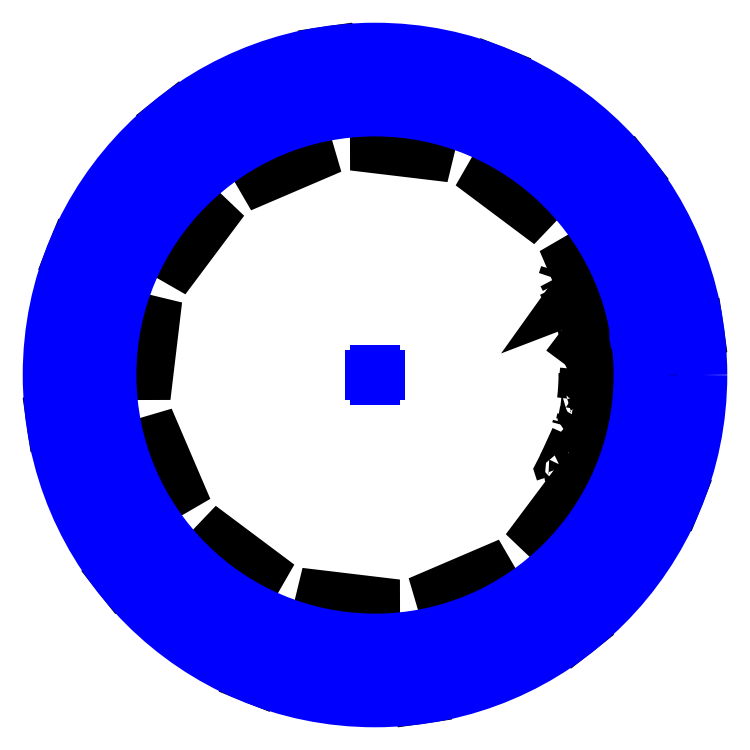
<metadata>
{"format":"dxf","ext":"dxf","renderer":"ezdxf+matplotlib","layout":"modelspace","background":"white","min_lineweight":24,"dpi":150}
</metadata>
<code>
0
SECTION
2
ENTITIES
0
LWPOLYLINE
90
744
70
1
43
0
10
4.85
20
0
10
5.639
20
1e-05
10
5.644
20
0.000189
10
5.654
20
0.000813
10
5.669
20
0.002156
10
5.688
20
0.004495
10
5.712
20
0.008102
10
5.741
20
0.01325
10
5.774
20
0.02021
10
5.812
20
0.02924
10
5.854
20
0.04061
10
5.9
20
0.05457
10
5.95
20
0.07139
10
6.004
20
0.0913
10
6.062
20
0.1146
10
6.124
20
0.1414
10
6.189
20
0.172
10
6.258
20
0.2067
10
6.329
20
0.2456
10
6.404
20
0.289
10
6.481
20
0.3371
10
6.561
20
0.3901
10
6.644
20
0.448
10
6.728
20
0.5112
10
6.814
20
0.5799
10
6.902
20
0.654
10
6.947
20
0.6932
10
6.958
20
0.7033
10
6.963
20
0.7083
10
6.964
20
0.709
10
6.964
20
0.7091
10
6.881
20
1.283
10
6.881
20
1.283
10
6.881
20
1.283
10
6.874
20
1.287
10
6.86
20
1.293
10
6.807
20
1.318
10
6.701
20
1.365
10
6.599
20
1.406
10
6.5
20
1.443
10
6.405
20
1.476
10
6.314
20
1.504
10
6.226
20
1.528
10
6.142
20
1.549
10
6.062
20
1.566
10
5.987
20
1.58
10
5.915
20
1.591
10
5.849
20
1.599
10
5.786
20
1.605
10
5.729
20
1.609
10
5.676
20
1.611
10
5.628
20
1.611
10
5.584
20
1.61
10
5.546
20
1.608
10
5.512
20
1.606
10
5.483
20
1.603
10
5.459
20
1.599
10
5.44
20
1.596
10
5.425
20
1.593
10
5.415
20
1.591
10
5.41
20
1.59
10
4.653
20
1.367
10
4.2
20
2.425
10
4.884
20
2.82
10
4.888
20
2.822
10
4.896
20
2.828
10
4.908
20
2.836
10
4.924
20
2.848
10
4.943
20
2.863
10
4.965
20
2.882
10
4.991
20
2.905
10
5.019
20
2.931
10
5.049
20
2.962
10
5.082
20
2.997
10
5.117
20
3.037
10
5.154
20
3.081
10
5.193
20
3.13
10
5.233
20
3.184
10
5.274
20
3.244
10
5.316
20
3.308
10
5.359
20
3.377
10
5.401
20
3.452
10
5.444
20
3.533
10
5.487
20
3.618
10
5.53
20
3.71
10
5.571
20
3.807
10
5.611
20
3.909
10
5.65
20
4.017
10
5.669
20
4.074
10
5.674
20
4.088
10
5.676
20
4.095
10
5.677
20
4.096
10
5.676
20
4.096
10
5.318
20
4.552
10
5.318
20
4.552
10
5.317
20
4.552
10
5.309
20
4.551
10
5.295
20
4.55
10
5.235
20
4.545
10
5.121
20
4.533
10
5.012
20
4.517
10
4.908
20
4.5
10
4.809
20
4.48
10
4.716
20
4.459
10
4.628
20
4.436
10
4.545
20
4.412
10
4.467
20
4.387
10
4.395
20
4.361
10
4.327
20
4.335
10
4.265
20
4.309
10
4.209
20
4.283
10
4.157
20
4.258
10
4.11
20
4.233
10
4.068
20
4.209
10
4.031
20
4.187
10
3.999
20
4.166
10
3.971
20
4.147
10
3.947
20
4.129
10
3.928
20
4.115
10
3.913
20
4.102
10
3.902
20
4.092
10
3.894
20
4.086
10
3.891
20
4.082
10
3.346
20
3.511
10
2.425
20
4.2
10
2.819
20
4.884
10
2.822
20
4.888
10
2.826
20
4.897
10
2.833
20
4.911
10
2.84
20
4.929
10
2.849
20
4.951
10
2.859
20
4.979
10
2.87
20
5.011
10
2.881
20
5.048
10
2.892
20
5.09
10
2.903
20
5.137
10
2.913
20
5.189
10
2.923
20
5.245
10
2.932
20
5.307
10
2.94
20
5.374
10
2.946
20
5.446
10
2.95
20
5.523
10
2.952
20
5.604
10
2.952
20
5.691
10
2.949
20
5.782
10
2.943
20
5.877
10
2.934
20
5.978
10
2.921
20
6.082
10
2.905
20
6.191
10
2.885
20
6.304
10
2.873
20
6.363
10
2.87
20
6.377
10
2.868
20
6.385
10
2.868
20
6.385
10
2.868
20
6.386
10
2.33
20
6.601
10
2.33
20
6.601
10
2.329
20
6.6
10
2.323
20
6.596
10
2.31
20
6.588
10
2.262
20
6.554
10
2.169
20
6.486
10
2.082
20
6.418
10
2
20
6.351
10
1.925
20
6.285
10
1.854
20
6.22
10
1.789
20
6.156
10
1.73
20
6.093
10
1.675
20
6.033
10
1.625
20
5.974
10
1.58
20
5.918
10
1.539
20
5.865
10
1.503
20
5.814
10
1.471
20
5.766
10
1.443
20
5.721
10
1.418
20
5.679
10
1.398
20
5.641
10
1.38
20
5.607
10
1.365
20
5.576
10
1.354
20
5.55
10
1.344
20
5.527
10
1.338
20
5.509
10
1.333
20
5.495
10
1.33
20
5.485
10
1.328
20
5.48
10
1.143
20
4.714
10
0
20
4.85
10
-1e-05
20
5.639
10
-0.000189
20
5.644
10
-0.000813
20
5.654
10
-0.002156
20
5.669
10
-0.004495
20
5.688
10
-0.008102
20
5.712
10
-0.01325
20
5.741
10
-0.02021
20
5.774
10
-0.02924
20
5.812
10
-0.04061
20
5.854
10
-0.05457
20
5.9
10
-0.07139
20
5.95
10
-0.0913
20
6.004
10
-0.1146
20
6.062
10
-0.1414
20
6.124
10
-0.172
20
6.189
10
-0.2067
20
6.258
10
-0.2456
20
6.329
10
-0.289
20
6.404
10
-0.3371
20
6.481
10
-0.3901
20
6.561
10
-0.448
20
6.644
10
-0.5112
20
6.728
10
-0.5799
20
6.814
10
-0.654
20
6.902
10
-0.6932
20
6.947
10
-0.7033
20
6.958
10
-0.7083
20
6.963
10
-0.709
20
6.964
10
-0.7091
20
6.964
10
-1.283
20
6.881
10
-1.283
20
6.881
10
-1.283
20
6.881
10
-1.287
20
6.874
10
-1.293
20
6.86
10
-1.318
20
6.807
10
-1.365
20
6.701
10
-1.406
20
6.599
10
-1.443
20
6.5
10
-1.476
20
6.405
10
-1.504
20
6.314
10
-1.528
20
6.226
10
-1.549
20
6.142
10
-1.566
20
6.062
10
-1.58
20
5.987
10
-1.591
20
5.915
10
-1.599
20
5.849
10
-1.605
20
5.786
10
-1.609
20
5.729
10
-1.611
20
5.676
10
-1.611
20
5.628
10
-1.61
20
5.584
10
-1.608
20
5.546
10
-1.606
20
5.512
10
-1.603
20
5.483
10
-1.599
20
5.459
10
-1.596
20
5.44
10
-1.593
20
5.425
10
-1.591
20
5.415
10
-1.59
20
5.41
10
-1.367
20
4.653
10
-2.425
20
4.2
10
-2.82
20
4.884
10
-2.822
20
4.888
10
-2.828
20
4.896
10
-2.836
20
4.908
10
-2.848
20
4.924
10
-2.863
20
4.943
10
-2.882
20
4.965
10
-2.905
20
4.991
10
-2.931
20
5.019
10
-2.962
20
5.049
10
-2.997
20
5.082
10
-3.037
20
5.117
10
-3.081
20
5.154
10
-3.13
20
5.193
10
-3.184
20
5.233
10
-3.244
20
5.274
10
-3.308
20
5.316
10
-3.377
20
5.359
10
-3.452
20
5.401
10
-3.533
20
5.444
10
-3.618
20
5.487
10
-3.71
20
5.53
10
-3.807
20
5.571
10
-3.909
20
5.611
10
-4.017
20
5.65
10
-4.074
20
5.669
10
-4.088
20
5.674
10
-4.095
20
5.676
10
-4.096
20
5.677
10
-4.096
20
5.676
10
-4.552
20
5.318
10
-4.552
20
5.318
10
-4.552
20
5.317
10
-4.551
20
5.309
10
-4.55
20
5.295
10
-4.545
20
5.235
10
-4.533
20
5.121
10
-4.517
20
5.012
10
-4.5
20
4.908
10
-4.48
20
4.809
10
-4.459
20
4.716
10
-4.436
20
4.628
10
-4.412
20
4.545
10
-4.387
20
4.467
10
-4.361
20
4.395
10
-4.335
20
4.327
10
-4.309
20
4.265
10
-4.283
20
4.209
10
-4.258
20
4.157
10
-4.233
20
4.11
10
-4.209
20
4.068
10
-4.187
20
4.031
10
-4.166
20
3.999
10
-4.147
20
3.971
10
-4.129
20
3.947
10
-4.115
20
3.928
10
-4.102
20
3.913
10
-4.092
20
3.902
10
-4.086
20
3.894
10
-4.082
20
3.891
10
-3.511
20
3.346
10
-4.2
20
2.425
10
-4.884
20
2.819
10
-4.888
20
2.822
10
-4.897
20
2.826
10
-4.911
20
2.833
10
-4.929
20
2.84
10
-4.951
20
2.849
10
-4.979
20
2.859
10
-5.011
20
2.87
10
-5.048
20
2.881
10
-5.09
20
2.892
10
-5.137
20
2.903
10
-5.189
20
2.913
10
-5.245
20
2.923
10
-5.307
20
2.932
10
-5.374
20
2.94
10
-5.446
20
2.946
10
-5.523
20
2.95
10
-5.604
20
2.952
10
-5.691
20
2.952
10
-5.782
20
2.949
10
-5.877
20
2.943
10
-5.978
20
2.934
10
-6.082
20
2.921
10
-6.191
20
2.905
10
-6.304
20
2.885
10
-6.363
20
2.873
10
-6.377
20
2.87
10
-6.385
20
2.868
10
-6.385
20
2.868
10
-6.386
20
2.868
10
-6.601
20
2.33
10
-6.601
20
2.33
10
-6.6
20
2.329
10
-6.596
20
2.323
10
-6.588
20
2.31
10
-6.554
20
2.262
10
-6.486
20
2.169
10
-6.418
20
2.082
10
-6.351
20
2
10
-6.285
20
1.925
10
-6.22
20
1.854
10
-6.156
20
1.789
10
-6.093
20
1.73
10
-6.033
20
1.675
10
-5.974
20
1.625
10
-5.918
20
1.58
10
-5.865
20
1.539
10
-5.814
20
1.503
10
-5.766
20
1.471
10
-5.721
20
1.443
10
-5.679
20
1.418
10
-5.641
20
1.398
10
-5.607
20
1.38
10
-5.576
20
1.365
10
-5.55
20
1.354
10
-5.527
20
1.344
10
-5.509
20
1.338
10
-5.495
20
1.333
10
-5.485
20
1.33
10
-5.48
20
1.328
10
-4.714
20
1.143
10
-4.85
20
0
10
-5.639
20
-1e-05
10
-5.644
20
-0.000189
10
-5.654
20
-0.000813
10
-5.669
20
-0.002156
10
-5.688
20
-0.004495
10
-5.712
20
-0.008102
10
-5.741
20
-0.01325
10
-5.774
20
-0.02021
10
-5.812
20
-0.02924
10
-5.854
20
-0.04061
10
-5.9
20
-0.05457
10
-5.95
20
-0.07139
10
-6.004
20
-0.0913
10
-6.062
20
-0.1146
10
-6.124
20
-0.1414
10
-6.189
20
-0.172
10
-6.258
20
-0.2067
10
-6.329
20
-0.2456
10
-6.404
20
-0.289
10
-6.481
20
-0.3371
10
-6.561
20
-0.3901
10
-6.644
20
-0.448
10
-6.728
20
-0.5112
10
-6.814
20
-0.5799
10
-6.902
20
-0.654
10
-6.947
20
-0.6932
10
-6.958
20
-0.7033
10
-6.963
20
-0.7083
10
-6.964
20
-0.709
10
-6.964
20
-0.7091
10
-6.881
20
-1.283
10
-6.881
20
-1.283
10
-6.881
20
-1.283
10
-6.874
20
-1.287
10
-6.86
20
-1.293
10
-6.807
20
-1.318
10
-6.701
20
-1.365
10
-6.599
20
-1.406
10
-6.5
20
-1.443
10
-6.405
20
-1.476
10
-6.314
20
-1.504
10
-6.226
20
-1.528
10
-6.142
20
-1.549
10
-6.062
20
-1.566
10
-5.987
20
-1.58
10
-5.915
20
-1.591
10
-5.849
20
-1.599
10
-5.786
20
-1.605
10
-5.729
20
-1.609
10
-5.676
20
-1.611
10
-5.628
20
-1.611
10
-5.584
20
-1.61
10
-5.546
20
-1.608
10
-5.512
20
-1.606
10
-5.483
20
-1.603
10
-5.459
20
-1.599
10
-5.44
20
-1.596
10
-5.425
20
-1.593
10
-5.415
20
-1.591
10
-5.41
20
-1.59
10
-4.653
20
-1.367
10
-4.2
20
-2.425
10
-4.884
20
-2.82
10
-4.888
20
-2.822
10
-4.896
20
-2.828
10
-4.908
20
-2.836
10
-4.924
20
-2.848
10
-4.943
20
-2.863
10
-4.965
20
-2.882
10
-4.991
20
-2.905
10
-5.019
20
-2.931
10
-5.049
20
-2.962
10
-5.082
20
-2.997
10
-5.117
20
-3.037
10
-5.154
20
-3.081
10
-5.193
20
-3.13
10
-5.233
20
-3.184
10
-5.274
20
-3.244
10
-5.316
20
-3.308
10
-5.359
20
-3.377
10
-5.401
20
-3.452
10
-5.444
20
-3.533
10
-5.487
20
-3.618
10
-5.53
20
-3.71
10
-5.571
20
-3.807
10
-5.611
20
-3.909
10
-5.65
20
-4.017
10
-5.669
20
-4.074
10
-5.674
20
-4.088
10
-5.676
20
-4.095
10
-5.677
20
-4.096
10
-5.676
20
-4.096
10
-5.318
20
-4.552
10
-5.318
20
-4.552
10
-5.317
20
-4.552
10
-5.309
20
-4.551
10
-5.295
20
-4.55
10
-5.235
20
-4.545
10
-5.121
20
-4.533
10
-5.012
20
-4.517
10
-4.908
20
-4.5
10
-4.809
20
-4.48
10
-4.716
20
-4.459
10
-4.628
20
-4.436
10
-4.545
20
-4.412
10
-4.467
20
-4.387
10
-4.395
20
-4.361
10
-4.327
20
-4.335
10
-4.265
20
-4.309
10
-4.209
20
-4.283
10
-4.157
20
-4.258
10
-4.11
20
-4.233
10
-4.068
20
-4.209
10
-4.031
20
-4.187
10
-3.999
20
-4.166
10
-3.971
20
-4.147
10
-3.947
20
-4.129
10
-3.928
20
-4.115
10
-3.913
20
-4.102
10
-3.902
20
-4.092
10
-3.894
20
-4.086
10
-3.891
20
-4.082
10
-3.346
20
-3.511
10
-2.425
20
-4.2
10
-2.819
20
-4.884
10
-2.822
20
-4.888
10
-2.826
20
-4.897
10
-2.833
20
-4.911
10
-2.84
20
-4.929
10
-2.849
20
-4.951
10
-2.859
20
-4.979
10
-2.87
20
-5.011
10
-2.881
20
-5.048
10
-2.892
20
-5.09
10
-2.903
20
-5.137
10
-2.913
20
-5.189
10
-2.923
20
-5.245
10
-2.932
20
-5.307
10
-2.94
20
-5.374
10
-2.946
20
-5.446
10
-2.95
20
-5.523
10
-2.952
20
-5.604
10
-2.952
20
-5.691
10
-2.949
20
-5.782
10
-2.943
20
-5.877
10
-2.934
20
-5.978
10
-2.921
20
-6.082
10
-2.905
20
-6.191
10
-2.885
20
-6.304
10
-2.873
20
-6.363
10
-2.87
20
-6.377
10
-2.868
20
-6.385
10
-2.868
20
-6.385
10
-2.868
20
-6.386
10
-2.33
20
-6.601
10
-2.33
20
-6.601
10
-2.329
20
-6.6
10
-2.323
20
-6.596
10
-2.31
20
-6.588
10
-2.262
20
-6.554
10
-2.169
20
-6.486
10
-2.082
20
-6.418
10
-2
20
-6.351
10
-1.925
20
-6.285
10
-1.854
20
-6.22
10
-1.789
20
-6.156
10
-1.73
20
-6.093
10
-1.675
20
-6.033
10
-1.625
20
-5.974
10
-1.58
20
-5.918
10
-1.539
20
-5.865
10
-1.503
20
-5.814
10
-1.471
20
-5.766
10
-1.443
20
-5.721
10
-1.418
20
-5.679
10
-1.398
20
-5.641
10
-1.38
20
-5.607
10
-1.365
20
-5.576
10
-1.354
20
-5.55
10
-1.344
20
-5.527
10
-1.338
20
-5.509
10
-1.333
20
-5.495
10
-1.33
20
-5.485
10
-1.328
20
-5.48
10
-1.143
20
-4.714
10
0
20
-4.85
10
1e-05
20
-5.639
10
0.000189
20
-5.644
10
0.000813
20
-5.654
10
0.002156
20
-5.669
10
0.004495
20
-5.688
10
0.008102
20
-5.712
10
0.01325
20
-5.741
10
0.02021
20
-5.774
10
0.02924
20
-5.812
10
0.04061
20
-5.854
10
0.05457
20
-5.9
10
0.07139
20
-5.95
10
0.0913
20
-6.004
10
0.1146
20
-6.062
10
0.1414
20
-6.124
10
0.172
20
-6.189
10
0.2067
20
-6.258
10
0.2456
20
-6.329
10
0.289
20
-6.404
10
0.3371
20
-6.481
10
0.3901
20
-6.561
10
0.448
20
-6.644
10
0.5112
20
-6.728
10
0.5799
20
-6.814
10
0.654
20
-6.902
10
0.6932
20
-6.947
10
0.7033
20
-6.958
10
0.7083
20
-6.963
10
0.709
20
-6.964
10
0.7091
20
-6.964
10
1.283
20
-6.881
10
1.283
20
-6.881
10
1.283
20
-6.881
10
1.287
20
-6.874
10
1.293
20
-6.86
10
1.318
20
-6.807
10
1.365
20
-6.701
10
1.406
20
-6.599
10
1.443
20
-6.5
10
1.476
20
-6.405
10
1.504
20
-6.314
10
1.528
20
-6.226
10
1.549
20
-6.142
10
1.566
20
-6.062
10
1.58
20
-5.987
10
1.591
20
-5.915
10
1.599
20
-5.849
10
1.605
20
-5.786
10
1.609
20
-5.729
10
1.611
20
-5.676
10
1.611
20
-5.628
10
1.61
20
-5.584
10
1.608
20
-5.546
10
1.606
20
-5.512
10
1.603
20
-5.483
10
1.599
20
-5.459
10
1.596
20
-5.44
10
1.593
20
-5.425
10
1.591
20
-5.415
10
1.59
20
-5.41
10
1.367
20
-4.653
10
2.425
20
-4.2
10
2.82
20
-4.884
10
2.822
20
-4.888
10
2.828
20
-4.896
10
2.836
20
-4.908
10
2.848
20
-4.924
10
2.863
20
-4.943
10
2.882
20
-4.965
10
2.905
20
-4.991
10
2.931
20
-5.019
10
2.962
20
-5.049
10
2.997
20
-5.082
10
3.037
20
-5.117
10
3.081
20
-5.154
10
3.13
20
-5.193
10
3.184
20
-5.233
10
3.244
20
-5.274
10
3.308
20
-5.316
10
3.377
20
-5.359
10
3.452
20
-5.401
10
3.533
20
-5.444
10
3.618
20
-5.487
10
3.71
20
-5.53
10
3.807
20
-5.571
10
3.909
20
-5.611
10
4.017
20
-5.65
10
4.074
20
-5.669
10
4.088
20
-5.674
10
4.095
20
-5.676
10
4.096
20
-5.677
10
4.096
20
-5.676
10
4.552
20
-5.318
10
4.552
20
-5.318
10
4.552
20
-5.317
10
4.551
20
-5.309
10
4.55
20
-5.295
10
4.545
20
-5.235
10
4.533
20
-5.121
10
4.517
20
-5.012
10
4.5
20
-4.908
10
4.48
20
-4.809
10
4.459
20
-4.716
10
4.436
20
-4.628
10
4.412
20
-4.545
10
4.387
20
-4.467
10
4.361
20
-4.395
10
4.335
20
-4.327
10
4.309
20
-4.265
10
4.283
20
-4.209
10
4.258
20
-4.157
10
4.233
20
-4.11
10
4.209
20
-4.068
10
4.187
20
-4.031
10
4.166
20
-3.999
10
4.147
20
-3.971
10
4.129
20
-3.947
10
4.115
20
-3.928
10
4.102
20
-3.913
10
4.092
20
-3.902
10
4.086
20
-3.894
10
4.082
20
-3.891
10
3.511
20
-3.346
10
4.2
20
-2.425
10
4.884
20
-2.819
10
4.888
20
-2.822
10
4.897
20
-2.826
10
4.911
20
-2.833
10
4.929
20
-2.84
10
4.951
20
-2.849
10
4.979
20
-2.859
10
5.011
20
-2.87
10
5.048
20
-2.881
10
5.09
20
-2.892
10
5.137
20
-2.903
10
5.189
20
-2.913
10
5.245
20
-2.923
10
5.307
20
-2.932
10
5.374
20
-2.94
10
5.446
20
-2.946
10
5.523
20
-2.95
10
5.604
20
-2.952
10
5.691
20
-2.952
10
5.782
20
-2.949
10
5.877
20
-2.943
10
5.978
20
-2.934
10
6.082
20
-2.921
10
6.191
20
-2.905
10
6.304
20
-2.885
10
6.363
20
-2.873
10
6.377
20
-2.87
10
6.385
20
-2.868
10
6.385
20
-2.868
10
6.386
20
-2.868
10
6.601
20
-2.33
10
6.601
20
-2.33
10
6.6
20
-2.329
10
6.596
20
-2.323
10
6.588
20
-2.31
10
6.554
20
-2.262
10
6.486
20
-2.169
10
6.418
20
-2.082
10
6.351
20
-2
10
6.285
20
-1.925
10
6.22
20
-1.854
10
6.156
20
-1.789
10
6.093
20
-1.73
10
6.033
20
-1.675
10
5.974
20
-1.625
10
5.918
20
-1.58
10
5.865
20
-1.539
10
5.814
20
-1.503
10
5.766
20
-1.471
10
5.721
20
-1.443
10
5.679
20
-1.418
10
5.641
20
-1.398
10
5.607
20
-1.38
10
5.576
20
-1.365
10
5.55
20
-1.354
10
5.527
20
-1.344
10
5.509
20
-1.338
10
5.495
20
-1.333
10
5.485
20
-1.33
10
5.48
20
-1.328
10
4.714
20
-1.143
8
gear
0
LWPOLYLINE
90
5
70
0
43
0
10
4.067
20
2.04
10
4.054
20
2.066
10
4.04
20
2.093
10
4.026
20
2.12
10
4.012
20
2.146
8
gear_texts
0
LWPOLYLINE
90
2
70
0
43
0
10
3.987
20
2.066
10
4.093
20
2.121
8
gear_texts
0
LWPOLYLINE
90
5
70
0
43
0
10
4.121
20
2.067
10
4.08
20
2.08
10
4.04
20
2.093
10
4
20
2.106
10
3.959
20
2.118
8
gear_texts
0
LWPOLYLINE
90
5
70
0
43
0
10
4.014
20
2.013
10
4.027
20
2.053
10
4.04
20
2.093
10
4.053
20
2.134
10
4.065
20
2.175
8
gear_texts
0
LWPOLYLINE
90
3
70
0
43
0
10
4.148
20
2.012
10
4.188
20
1.998
10
4.026
20
1.92
8
gear_texts
0
LWPOLYLINE
90
3
70
0
43
0
10
4.038
20
1.893
10
4.026
20
1.92
10
4.013
20
1.947
8
gear_texts
0
LWPOLYLINE
90
7
70
0
43
0
10
4.333
20
1.66
10
4.165
20
1.596
10
4.196
20
1.64
10
4.227
20
1.684
10
4.257
20
1.729
10
4.287
20
1.774
10
4.121
20
1.705
8
gear_texts
0
LWPOLYLINE
90
5
70
0
43
0
10
4.338
20
1.468
10
4.328
20
1.497
10
4.318
20
1.525
10
4.308
20
1.554
10
4.298
20
1.582
8
gear_texts
0
LWPOLYLINE
90
5
70
0
43
0
10
4.281
20
1.449
10
4.272
20
1.477
10
4.262
20
1.505
10
4.252
20
1.534
10
4.242
20
1.562
8
gear_texts
0
LWPOLYLINE
90
3
70
0
43
0
10
4.386
20
1.42
10
4.424
20
1.4
10
4.252
20
1.346
8
gear_texts
0
LWPOLYLINE
90
3
70
0
43
0
10
4.261
20
1.318
10
4.252
20
1.346
10
4.243
20
1.374
8
gear_texts
0
LWPOLYLINE
90
15
70
0
43
0
10
4.31
20
1.148
10
4.302
20
1.177
10
4.294
20
1.205
10
4.286
20
1.233
10
4.278
20
1.262
10
4.335
20
1.279
10
4.373
20
1.258
10
4.381
20
1.23
10
4.389
20
1.201
10
4.426
20
1.179
10
4.455
20
1.187
10
4.476
20
1.224
10
4.467
20
1.254
10
4.459
20
1.283
10
4.422
20
1.304
8
gear_texts
0
LWPOLYLINE
90
11
70
0
43
0
10
4.446
20
0.9676
10
4.452
20
0.9382
10
4.458
20
0.9088
10
4.464
20
0.8794
10
4.499
20
0.8556
10
4.529
20
0.8612
10
4.553
20
0.8968
10
4.546
20
0.9268
10
4.54
20
0.9568
10
4.534
20
0.9867
10
4.358
20
0.9484
8
gear_texts
0
LWPOLYLINE
90
2
70
0
43
0
10
4.392
20
0.7753
10
4.51
20
0.7962
8
gear_texts
0
LWPOLYLINE
90
2
70
0
43
0
10
4.54
20
0.8014
10
4.569
20
0.8066
8
gear_texts
0
LWPOLYLINE
90
4
70
0
43
0
10
4.449
20
0.605
10
4.415
20
0.6301
10
4.441
20
0.6637
10
4.589
20
0.6858
8
gear_texts
0
LWPOLYLINE
90
5
70
0
43
0
10
4.538
20
0.6172
10
4.534
20
0.6471
10
4.53
20
0.677
10
4.525
20
0.7068
10
4.52
20
0.7366
8
gear_texts
0
LWPOLYLINE
90
10
70
0
43
0
10
4.44
20
0.4257
10
4.437
20
0.455
10
4.434
20
0.4843
10
4.43
20
0.5135
10
4.457
20
0.5463
10
4.516
20
0.5536
10
4.55
20
0.5273
10
4.553
20
0.4973
10
4.556
20
0.4673
10
4.559
20
0.4372
8
gear_texts
0
LWPOLYLINE
90
6
70
0
43
0
10
4.505
20
0.3721
10
4.537
20
0.3447
10
4.569
20
0.3168
10
4.571
20
0.2867
10
4.543
20
0.2549
10
4.453
20
0.2498
8
gear_texts
0
LWPOLYLINE
90
2
70
0
43
0
10
4.445
20
0.3672
10
4.624
20
0.382
8
gear_texts
0
LWPOLYLINE
90
10
70
0
43
0
10
4.46
20
0.04411
10
4.46
20
0.0147
10
4.46
20
-0.0147
10
4.46
20
-0.04411
10
4.489
20
-0.07401
10
4.609
20
-0.07599
10
4.64
20
-0.04589
10
4.64
20
-0.0153
10
4.64
20
0.0153
10
4.64
20
0.04589
8
gear_texts
0
LWPOLYLINE
90
2
70
0
43
0
10
4.64
20
0.0153
10
4.46
20
0.0147
8
gear_texts
0
LWPOLYLINE
90
5
70
0
43
0
10
4.573
20
-0.2565
10
4.574
20
-0.2264
10
4.576
20
-0.1962
10
4.577
20
-0.1661
10
4.578
20
-0.1359
8
gear_texts
0
LWPOLYLINE
90
5
70
0
43
0
10
4.513
20
-0.2532
10
4.514
20
-0.2234
10
4.516
20
-0.1937
10
4.517
20
-0.1639
10
4.518
20
-0.1341
8
gear_texts
0
LWPOLYLINE
90
3
70
0
43
0
10
4.599
20
-0.3189
10
4.627
20
-0.3515
10
4.447
20
-0.3379
8
gear_texts
0
LWPOLYLINE
90
3
70
0
43
0
10
4.445
20
-0.3672
10
4.447
20
-0.3379
10
4.449
20
-0.3085
8
gear_texts
0
LWPOLYLINE
90
15
70
0
43
0
10
4.427
20
-0.5427
10
4.43
20
-0.5135
10
4.434
20
-0.4843
10
4.437
20
-0.455
10
4.44
20
-0.4257
10
4.499
20
-0.4315
10
4.526
20
-0.4642
10
4.523
20
-0.494
10
4.52
20
-0.5238
10
4.546
20
-0.5573
10
4.576
20
-0.5609
10
4.609
20
-0.5342
10
4.613
20
-0.5038
10
4.616
20
-0.4734
10
4.589
20
-0.4401
8
gear_texts
0
LWPOLYLINE
90
11
70
0
43
0
10
4.486
20
-0.7614
10
4.481
20
-0.791
10
4.475
20
-0.8205
10
4.47
20
-0.85
10
4.494
20
-0.8852
10
4.523
20
-0.891
10
4.558
20
-0.8668
10
4.564
20
-0.8367
10
4.569
20
-0.8066
10
4.575
20
-0.7765
10
4.397
20
-0.7463
8
gear_texts
0
LWPOLYLINE
90
5
70
0
43
0
10
4.455
20
-1.062
10
4.462
20
-1.033
10
4.469
20
-1.003
10
4.475
20
-0.9739
10
4.482
20
-0.9444
8
gear_texts
0
LWPOLYLINE
90
5
70
0
43
0
10
4.397
20
-1.048
10
4.404
20
-1.019
10
4.41
20
-0.9903
10
4.417
20
-0.9612
10
4.423
20
-0.932
8
gear_texts
0
LWPOLYLINE
90
3
70
0
43
0
10
4.47
20
-1.128
10
4.491
20
-1.165
10
4.317
20
-1.12
8
gear_texts
0
LWPOLYLINE
90
3
70
0
43
0
10
4.31
20
-1.148
10
4.317
20
-1.12
10
4.324
20
-1.092
8
gear_texts
0
LWPOLYLINE
90
11
70
0
43
0
10
4.338
20
-1.373
10
4.329
20
-1.402
10
4.319
20
-1.43
10
4.31
20
-1.459
10
4.328
20
-1.497
10
4.357
20
-1.507
10
4.395
20
-1.488
10
4.405
20
-1.459
10
4.414
20
-1.43
10
4.424
20
-1.4
10
4.252
20
-1.346
8
gear_texts
0
LWPOLYLINE
90
7
70
0
43
0
10
4.195
20
-1.513
10
4.252
20
-1.534
10
4.298
20
-1.582
10
4.344
20
-1.632
10
4.277
20
-1.639
10
4.21
20
-1.645
10
4.154
20
-1.623
8
gear_texts
0
LWPOLYLINE
90
5
70
0
43
0
10
4.252
20
-1.534
10
4.242
20
-1.562
10
4.231
20
-1.589
10
4.221
20
-1.617
10
4.21
20
-1.645
8
gear_texts
0
LWPOLYLINE
90
5
70
0
43
0
10
4.197
20
-1.834
10
4.209
20
-1.807
10
4.22
20
-1.779
10
4.232
20
-1.751
10
4.244
20
-1.723
8
gear_texts
0
LWPOLYLINE
90
5
70
0
43
0
10
4.142
20
-1.81
10
4.153
20
-1.783
10
4.165
20
-1.756
10
4.177
20
-1.728
10
4.188
20
-1.701
8
gear_texts
0
LWPOLYLINE
90
15
70
0
43
0
10
4.013
20
-1.947
10
4.026
20
-1.92
10
4.038
20
-1.893
10
4.051
20
-1.867
10
4.063
20
-1.84
10
4.117
20
-1.865
10
4.132
20
-1.904
10
4.12
20
-1.932
10
4.107
20
-1.959
10
4.121
20
-1.999
10
4.148
20
-2.012
10
4.188
20
-1.998
10
4.201
20
-1.97
10
4.214
20
-1.942
10
4.199
20
-1.902
8
gear_texts
0
LWPOLYLINE
90
9
70
0
43
0
10
3.973
20
-2.092
10
3.96
20
-2.052
10
3.974
20
-2.026
10
4.014
20
-2.013
10
4.121
20
-2.067
10
4.134
20
-2.107
10
4.12
20
-2.135
10
4.079
20
-2.148
10
3.973
20
-2.092
8
gear_texts
0
LINE
10
0.1
20
0
30
0
11
-0.1
21
0
31
0
8
gear_guides
0
LINE
10
0
20
0.1
30
0
11
0
21
-0.1
31
0
8
gear_guides
0
CIRCLE
10
5.939
20
0.8545
30
0
40
0.3925
8
gear_guides
0
CIRCLE
10
0
20
0
30
0
40
6
8
gear_guides
0
CIRCLE
10
0
20
0
30
0
40
7
8
gear_guides
0
CIRCLE
10
0
20
0
30
0
40
5.638
8
gear_guides
0
ENDSEC
0
EOF

</code>
